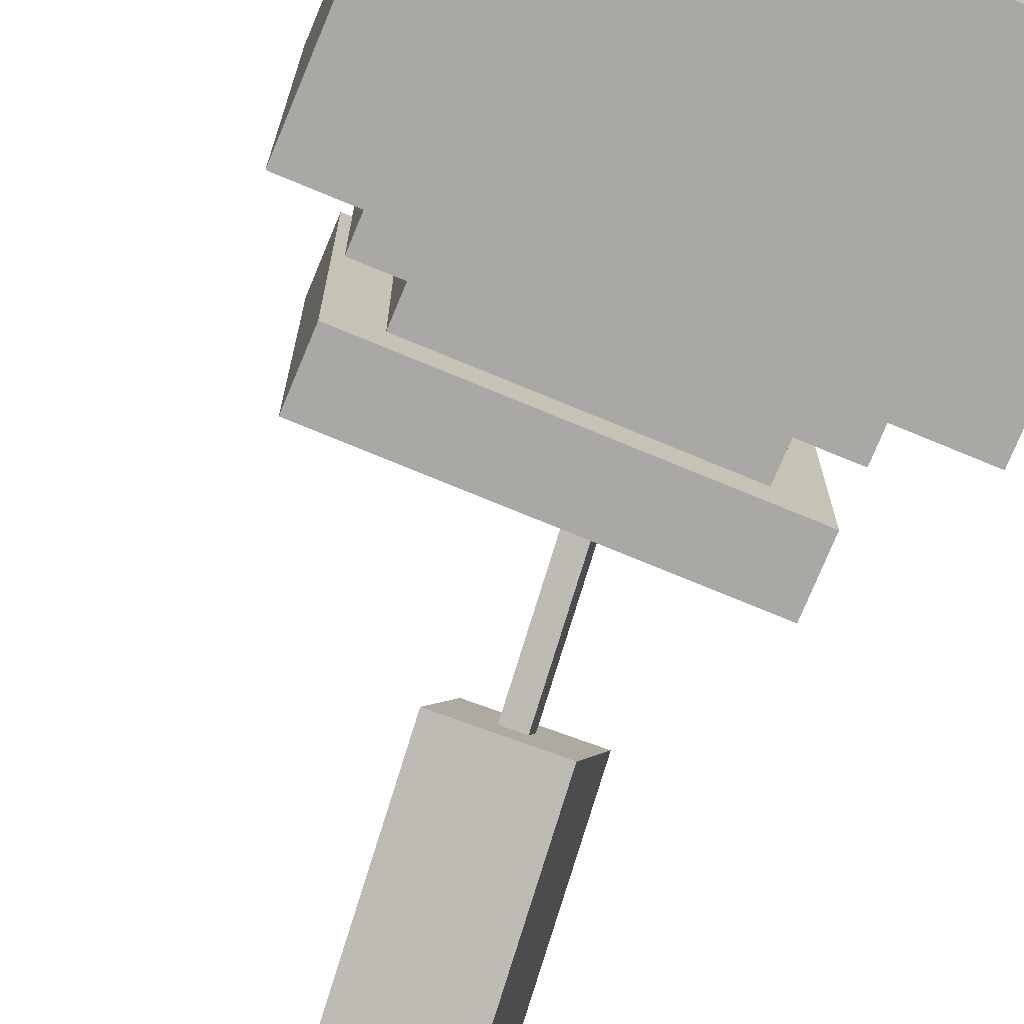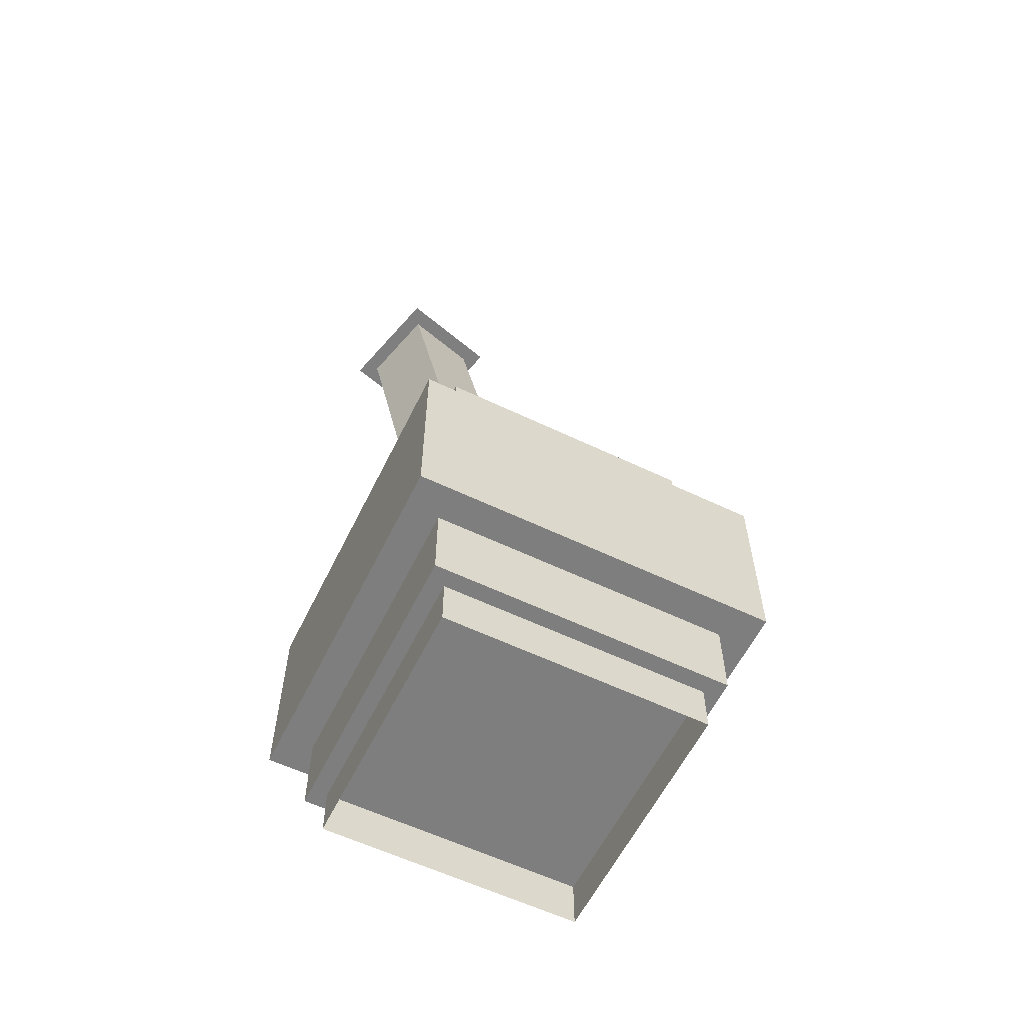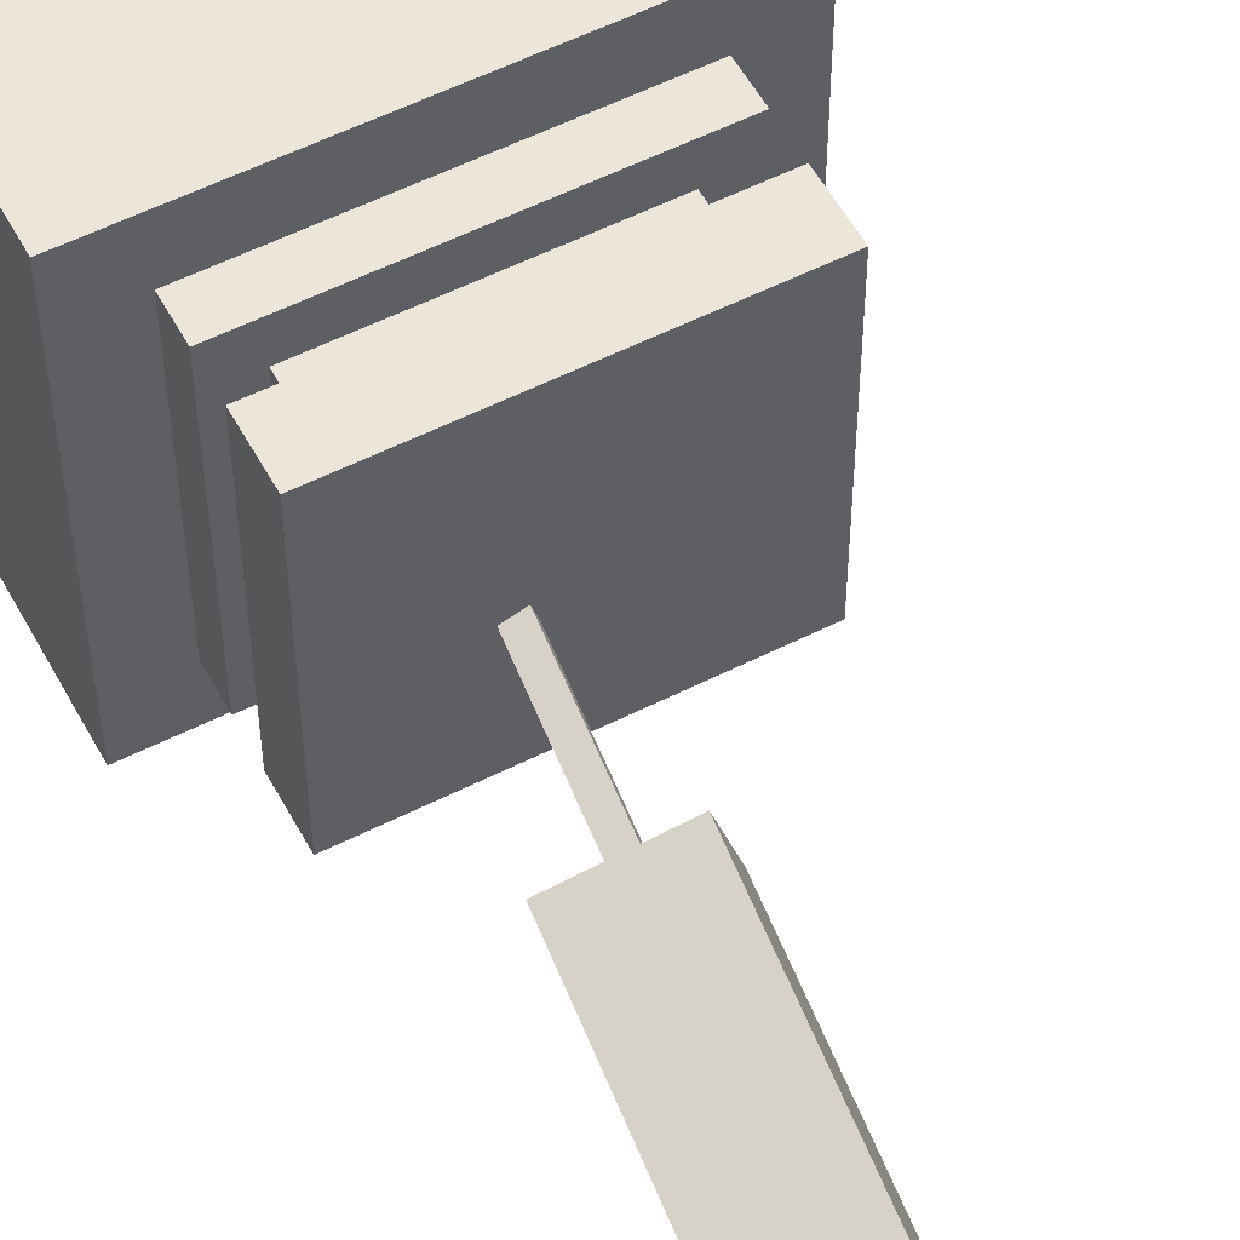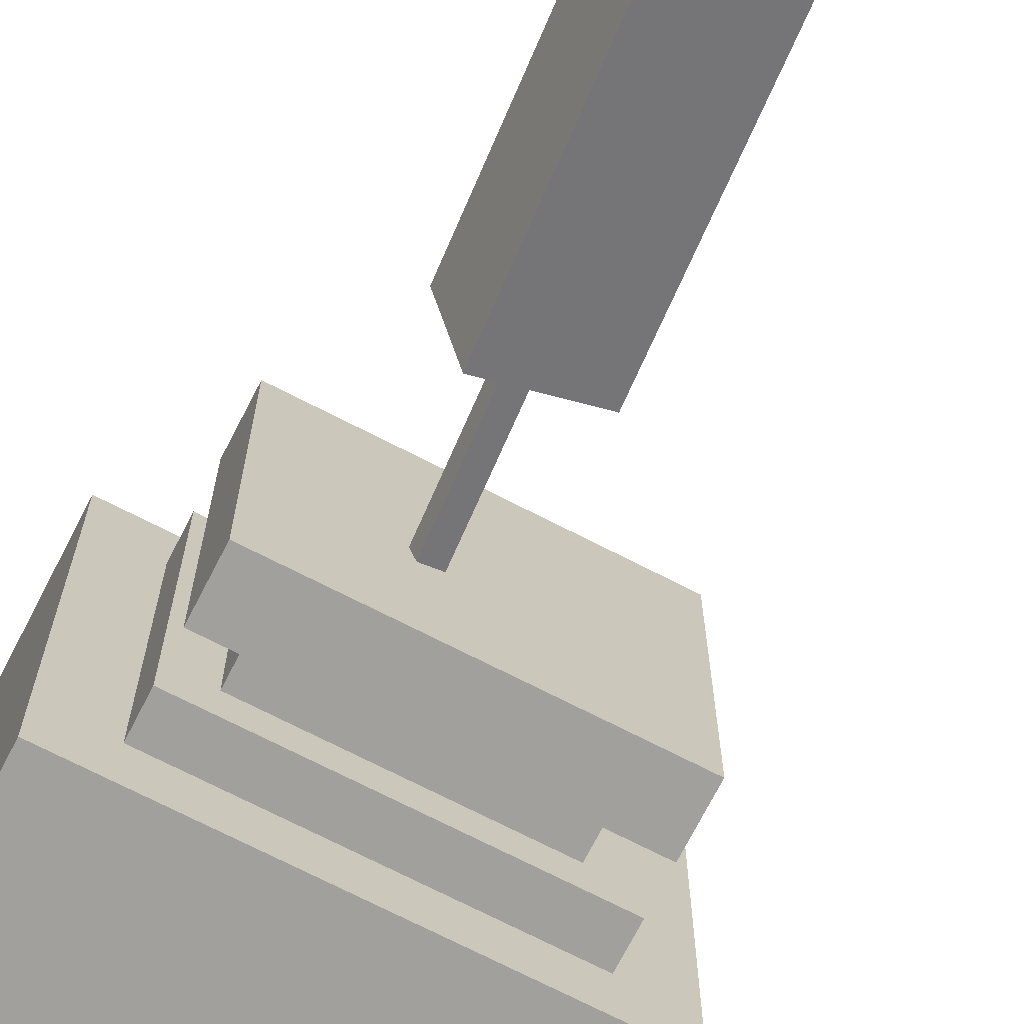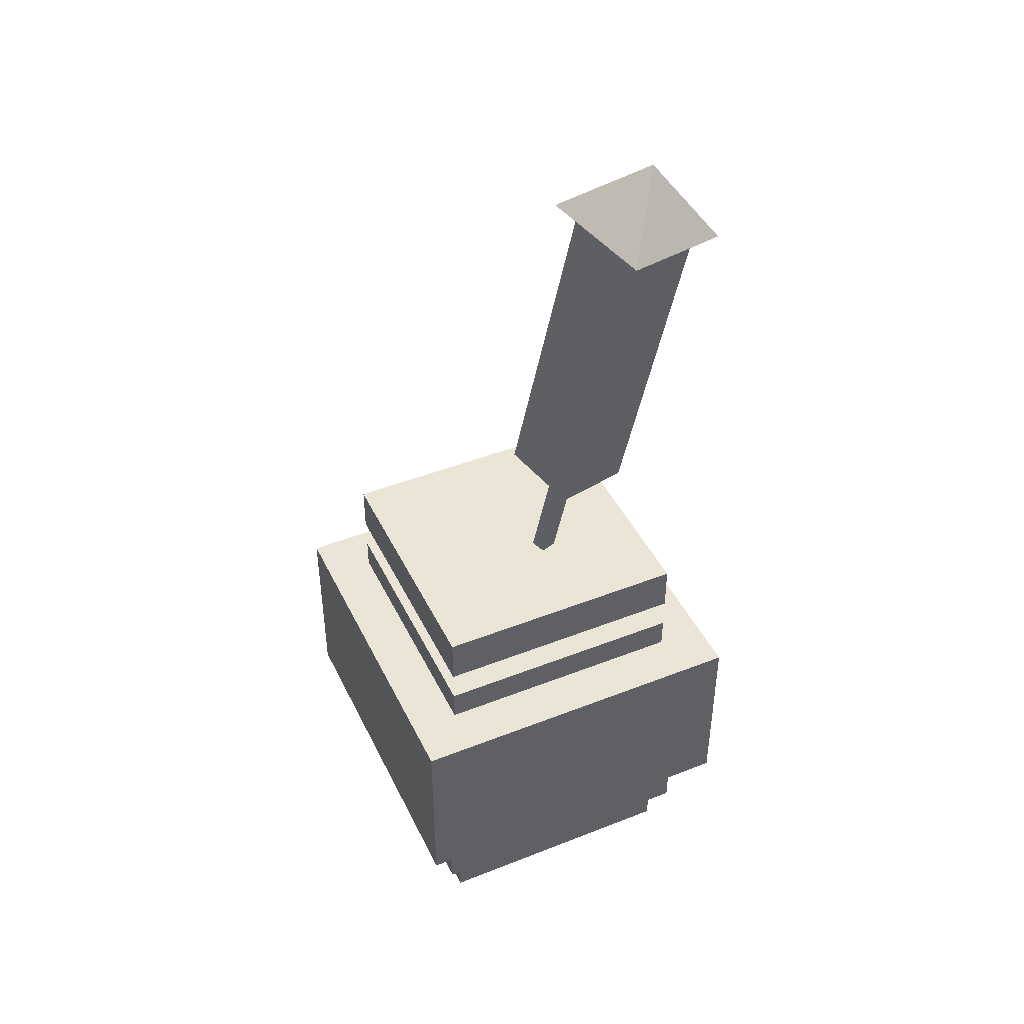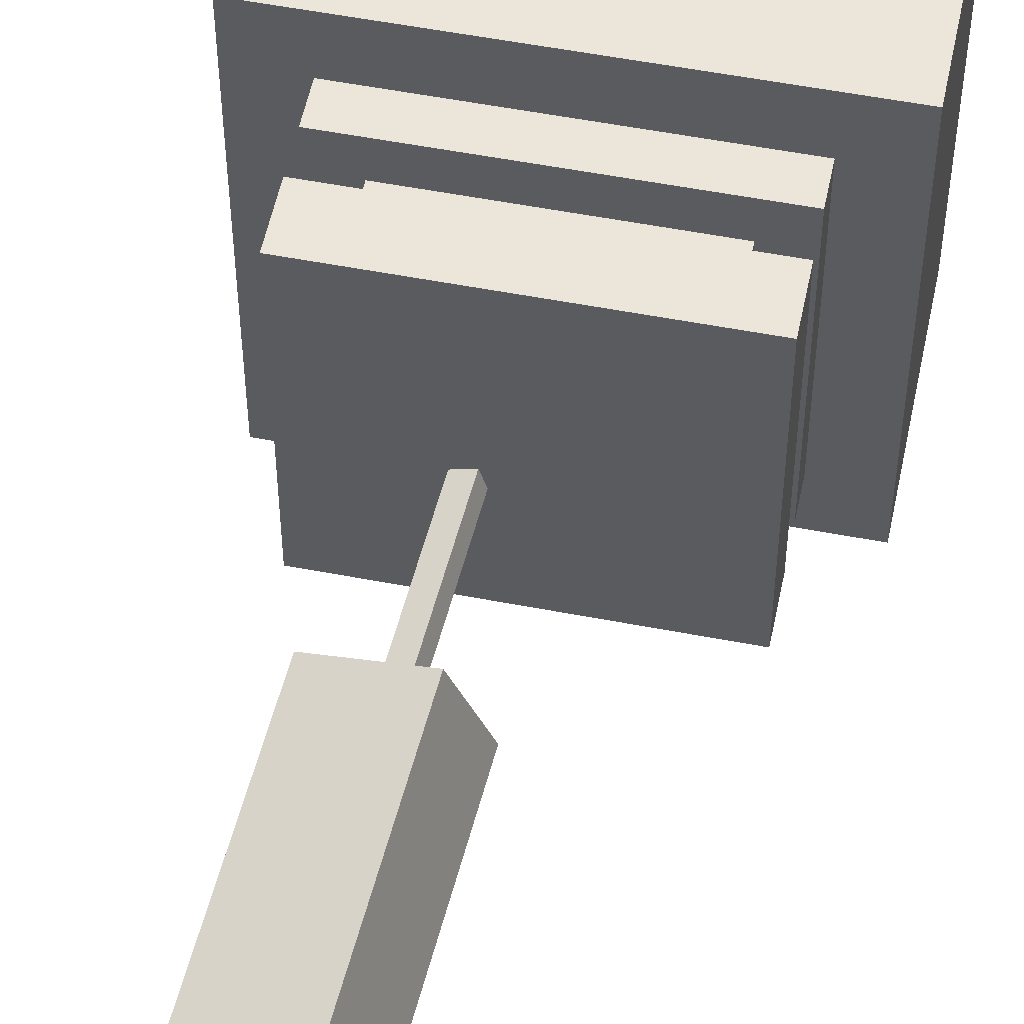
<metadata>
{"format":"obj","ext":"obj","renderer":"f3d","projection":"perspective","resolution":1024,"background":"white","views":[{"elev":-74.9,"azim":157.5,"up":"+Y"},{"elev":-59.5,"azim":63.9,"up":"+Z"},{"elev":55.2,"azim":-28.1,"up":"+Y"},{"elev":-71.7,"azim":-27.2,"up":"+Y"},{"elev":44.4,"azim":-114.7,"up":"+Z"},{"elev":54.2,"azim":11.6,"up":"+Y"}]}
</metadata>
<code>
g emperors_palace2_env_obj_baseblue_004
v -1.069 0.572 -1.794
v -2.194 0.572 -1.794
v -2.194 -0.553 -1.794
v -1.069 -0.553 -1.794
v -1.069 -0.553 -1.482
v -1.069 -0.553 -1.794
v -2.194 -0.553 -1.794
v -2.194 -0.553 -1.482
v -1.069 0.572 -1.482
v -1.069 0.572 -1.794
v -1.069 -0.553 -1.794
v -1.069 -0.553 -1.482
v -2.194 0.572 -1.482
v -2.194 0.572 -1.794
v -1.069 0.572 -1.794
v -1.069 0.572 -1.482
v -2.194 -0.553 -1.482
v -2.194 -0.553 -1.794
v -2.194 0.572 -1.794
v -2.194 0.572 -1.482
v -0.9437 0.697 -1.482
v -2.319 0.697 -1.482
v -2.319 -0.678 -1.482
v -0.9437 -0.678 -1.482
v -0.9437 0.697 -0.7316
v -0.9437 -0.678 -0.7316
v -2.319 -0.678 -0.7316
v -2.319 0.697 -0.7316
v -0.9437 -0.678 -0.7316
v -0.9437 -0.678 -1.482
v -2.319 -0.678 -1.482
v -2.319 -0.678 -0.7316
v -0.9437 0.697 -0.7316
v -0.9437 0.697 -1.482
v -0.9437 -0.678 -1.482
v -0.9437 -0.678 -0.7316
v -2.319 0.697 -0.7316
v -2.319 0.697 -1.482
v -0.9437 0.697 -1.482
v -0.9437 0.697 -0.7316
v -2.319 -0.678 -0.7316
v -2.319 -0.678 -1.482
v -2.319 0.697 -1.482
v -2.319 0.697 -0.7316
v -1.131 0.5095 -0.6066
v -1.131 -0.4905 -0.6066
v -2.131 -0.4905 -0.6066
v -2.131 0.5095 -0.6066
v -1.131 -0.4905 -0.6066
v -1.131 -0.4905 -0.7316
v -2.131 -0.4905 -0.7316
v -2.131 -0.4905 -0.6066
v -1.131 0.5095 -0.6066
v -1.131 0.5095 -0.7316
v -1.131 -0.4905 -0.7316
v -1.131 -0.4905 -0.6066
v -2.131 0.5095 -0.6066
v -2.131 0.5095 -0.7316
v -1.131 0.5095 -0.7316
v -1.131 0.5095 -0.6066
v -2.131 -0.4905 -0.6066
v -2.131 -0.4905 -0.7316
v -2.131 0.5095 -0.7316
v -2.131 0.5095 -0.6066
v -1.256 -0.3655 -0.4816
v -1.256 -0.3655 -0.6066
v -2.006 -0.3655 -0.6066
v -2.006 -0.3655 -0.4816
v -1.256 0.3845 -0.4816
v -1.256 0.3845 -0.6066
v -1.256 -0.3655 -0.6066
v -1.256 -0.3655 -0.4816
v -2.006 0.3845 -0.4816
v -2.006 0.3845 -0.6066
v -1.256 0.3845 -0.6066
v -1.256 0.3845 -0.4816
v -2.006 -0.3655 -0.4816
v -2.006 -0.3655 -0.6066
v -2.006 0.3845 -0.6066
v -2.006 0.3845 -0.4816
v -1.131 0.5095 -0.4816
v -2.131 0.5095 -0.4816
v -2.131 -0.4905 -0.4816
v -1.131 -0.4905 -0.4816
v -1.131 0.5095 -0.2941
v -1.131 -0.4905 -0.2941
v -2.131 -0.4905 -0.2941
v -2.131 0.5095 -0.2941
v -1.131 -0.4905 -0.2941
v -1.131 -0.4905 -0.4816
v -2.131 -0.4905 -0.4816
v -2.131 -0.4905 -0.2941
v -1.131 0.5095 -0.2941
v -1.131 0.5095 -0.4816
v -1.131 -0.4905 -0.4816
v -1.131 -0.4905 -0.2941
v -2.131 0.5095 -0.2941
v -2.131 0.5095 -0.4816
v -1.131 0.5095 -0.4816
v -1.131 0.5095 -0.2941
v -2.131 -0.4905 -0.2941
v -2.131 -0.4905 -0.4816
v -2.131 0.5095 -0.4816
v -2.131 0.5095 -0.2941
v -1.131 -0.4905 -1.794
v -1.131 -0.4905 -1.982
v -2.131 -0.4905 -1.982
v -2.131 -0.4905 -1.794
v -1.131 0.5095 -1.794
v -1.131 0.5095 -1.982
v -1.131 -0.4905 -1.982
v -1.131 -0.4905 -1.794
v -2.131 0.5095 -1.794
v -2.131 0.5095 -1.982
v -1.131 0.5095 -1.982
v -1.131 0.5095 -1.794
v -2.131 -0.4905 -1.794
v -2.131 -0.4905 -1.982
v -2.131 0.5095 -1.982
v -2.131 0.5095 -1.794
v -2.025 -0.6521 1.347
v -1.903 -0.4262 1.651
v -1.61 -0.5275 1.403
v -2.157 -0.2395 1.408
v -1.741 -0.1149 1.464
v -1.903 -0.4262 1.651
v -2.025 -0.6521 1.347
v -1.61 -0.5275 1.403
v -1.741 -0.1149 1.464
v -2.157 -0.2395 1.408
v -1.61 -0.5275 1.403
v -1.903 -0.4262 1.651
v -1.741 -0.1149 1.464
v -1.903 -0.4262 1.651
v -2.025 -0.6521 1.347
v -2.157 -0.2395 1.408
v -1.694 0.01712 -0.6698
v -1.753 -0.0006848 -0.6777
v -1.734 -0.05964 -0.6865
v -1.675 -0.04184 -0.6785
v -1.773 -0.1536 0.3123
v -1.755 -0.2126 0.3035
v -1.814 -0.2304 0.2956
v -1.833 -0.1714 0.3043
v -1.755 -0.2126 0.3035
v -1.675 -0.04184 -0.6785
v -1.734 -0.05964 -0.6865
v -1.814 -0.2304 0.2956
v -1.773 -0.1536 0.3123
v -1.694 0.01712 -0.6698
v -1.675 -0.04184 -0.6785
v -1.755 -0.2126 0.3035
v -1.833 -0.1714 0.3043
v -1.753 -0.0006848 -0.6777
v -1.694 0.01712 -0.6698
v -1.773 -0.1536 0.3123
v -1.814 -0.2304 0.2956
v -1.734 -0.05964 -0.6865
v -1.753 -0.0006848 -0.6777
v -1.833 -0.1714 0.3043
v -1.682 0.02179 0.2197
v -1.979 -0.06721 0.18
v -1.885 -0.362 0.1365
v -1.588 -0.273 0.1761
v -1.782 -0.1916 1.447
v -1.688 -0.4864 1.404
v -1.985 -0.5754 1.364
v -2.079 -0.2806 1.408
v -1.688 -0.4864 1.404
v -1.588 -0.273 0.1761
v -1.885 -0.362 0.1365
v -1.985 -0.5754 1.364
v -1.782 -0.1916 1.447
v -1.682 0.02179 0.2197
v -1.588 -0.273 0.1761
v -1.688 -0.4864 1.404
v -2.079 -0.2806 1.408
v -1.979 -0.06721 0.18
v -1.682 0.02179 0.2197
v -1.782 -0.1916 1.447
v -1.985 -0.5754 1.364
v -1.885 -0.362 0.1365
v -1.979 -0.06721 0.18
v -2.079 -0.2806 1.408
g emperors_palace2_env_obj_baseblue_004_0
f 3 2 1
f 4 3 1
f 7 6 5
f 8 7 5
f 11 10 9
f 12 11 9
f 15 14 13
f 16 15 13
f 19 18 17
f 20 19 17
f 23 22 21
f 24 23 21
f 27 26 25
f 28 27 25
f 31 30 29
f 32 31 29
f 35 34 33
f 36 35 33
f 39 38 37
f 40 39 37
f 43 42 41
f 44 43 41
f 47 46 45
f 48 47 45
f 51 50 49
f 52 51 49
f 55 54 53
f 56 55 53
f 59 58 57
f 60 59 57
f 63 62 61
f 64 63 61
f 67 66 65
f 68 67 65
f 71 70 69
f 72 71 69
f 75 74 73
f 76 75 73
f 79 78 77
f 80 79 77
f 83 82 81
f 84 83 81
f 87 86 85
f 88 87 85
f 91 90 89
f 92 91 89
f 95 94 93
f 96 95 93
f 99 98 97
f 100 99 97
f 103 102 101
f 104 103 101
f 107 106 105
f 108 107 105
f 111 110 109
f 112 111 109
f 115 114 113
f 116 115 113
f 119 118 117
f 120 119 117
f 123 122 121
f 126 125 124
f 129 128 127
f 130 129 127
f 133 132 131
f 136 135 134
f 139 138 137
f 140 139 137
f 143 142 141
f 144 143 141
f 147 146 145
f 148 147 145
f 151 150 149
f 152 151 149
f 155 154 153
f 156 155 153
f 159 158 157
f 160 159 157
f 163 162 161
f 164 163 161
f 167 166 165
f 168 167 165
f 171 170 169
f 172 171 169
f 175 174 173
f 176 175 173
f 179 178 177
f 180 179 177
f 183 182 181
f 184 183 181

</code>
